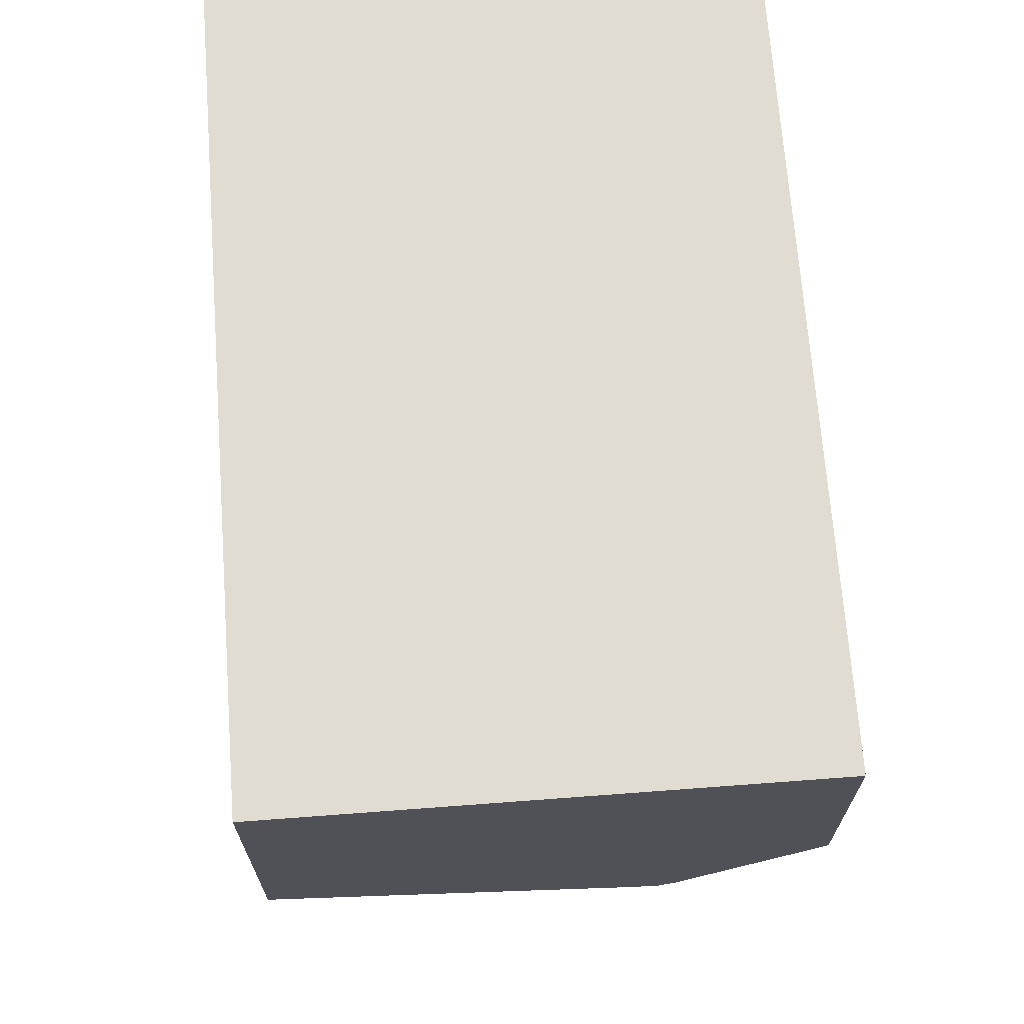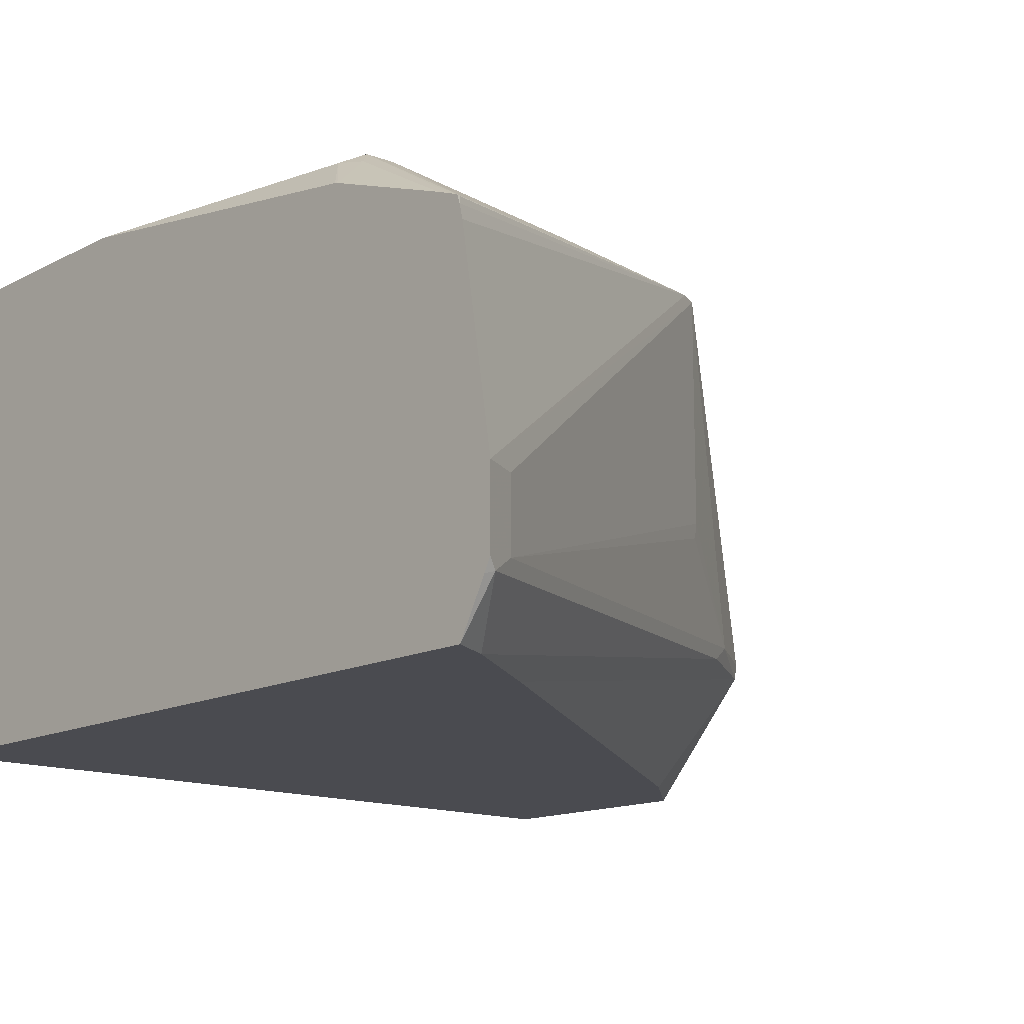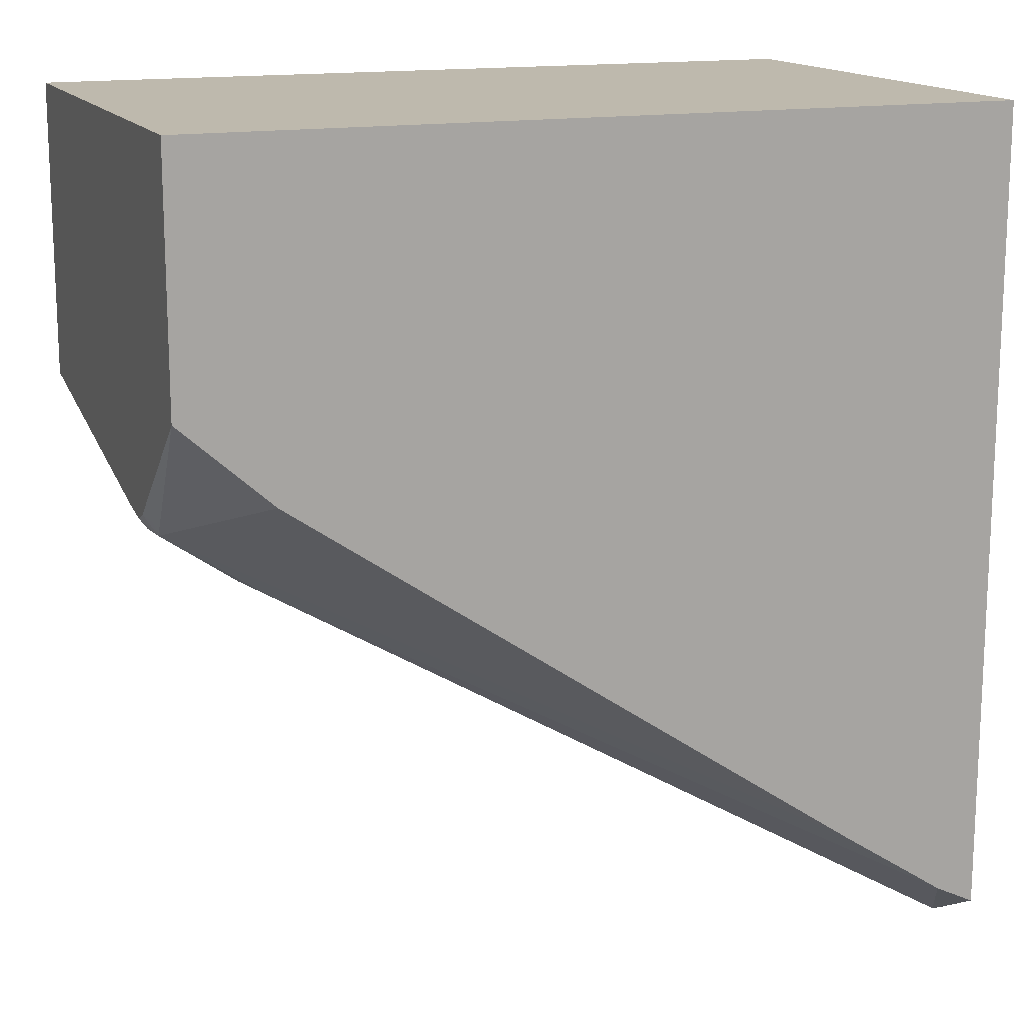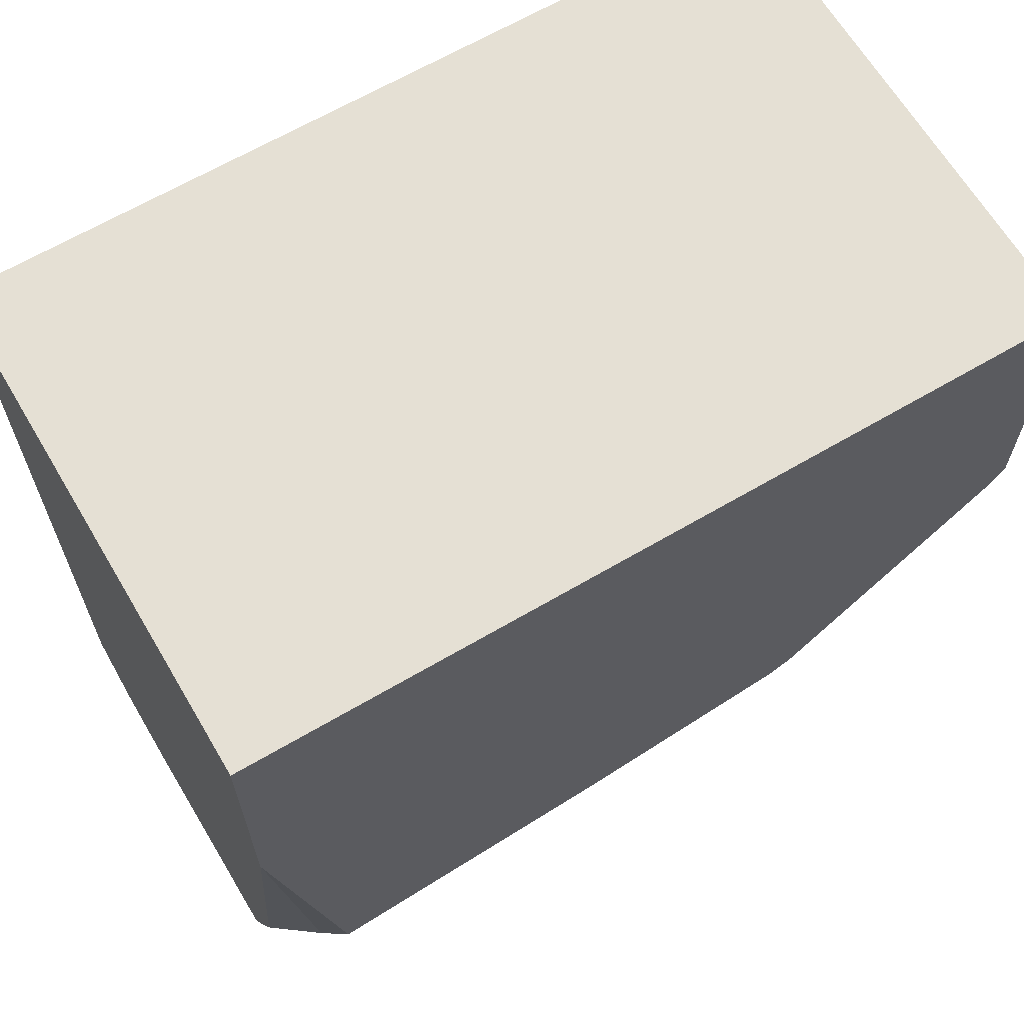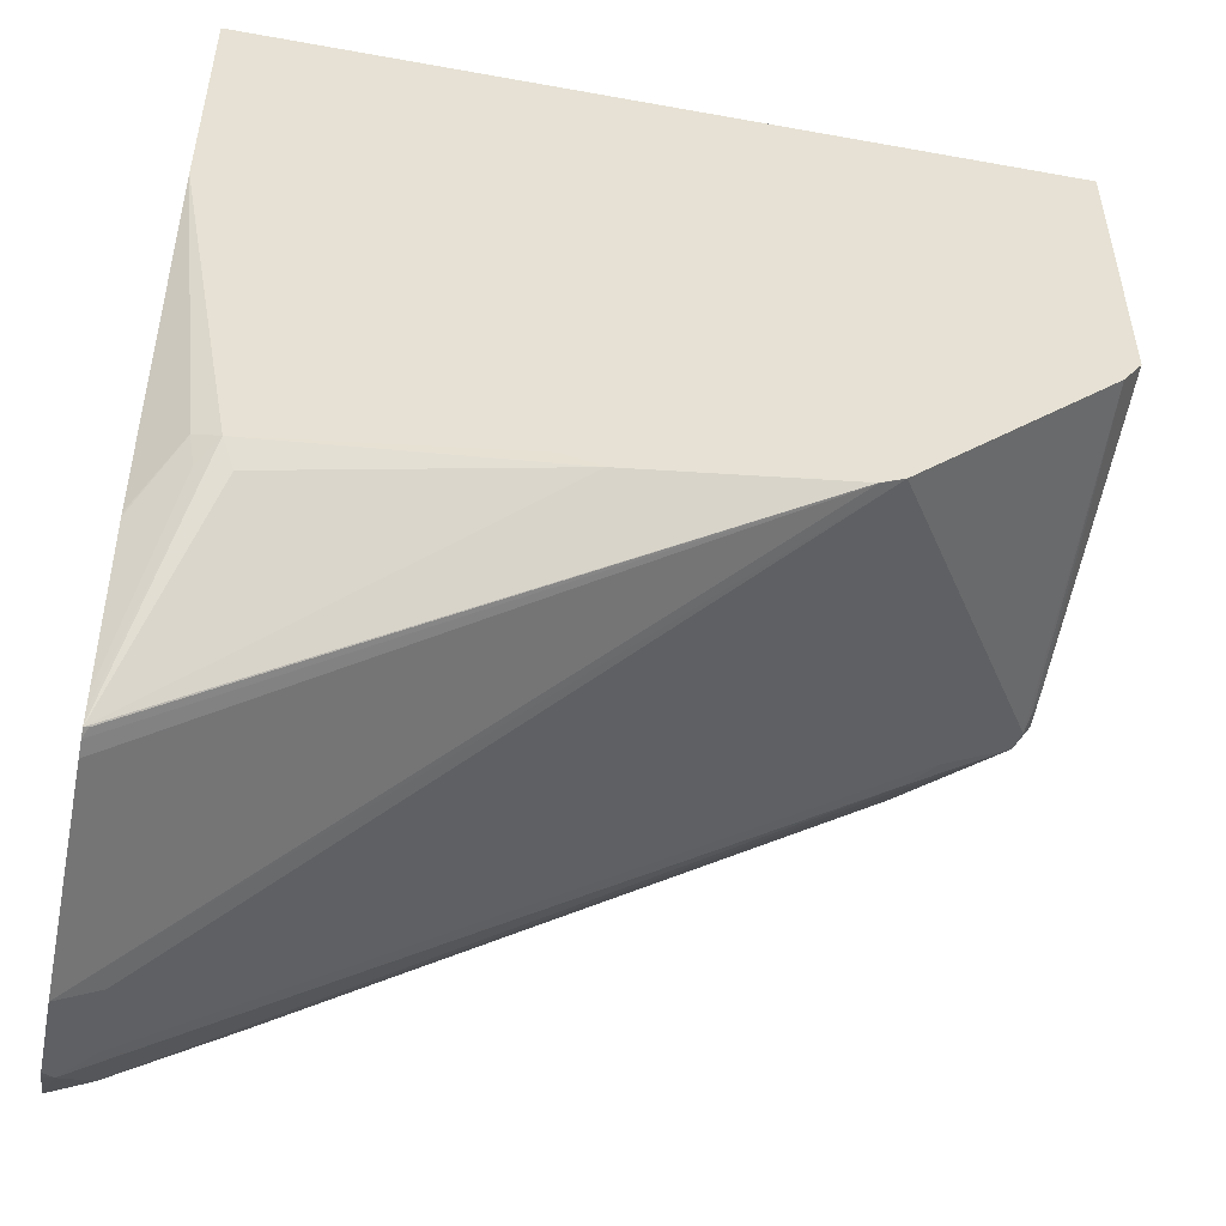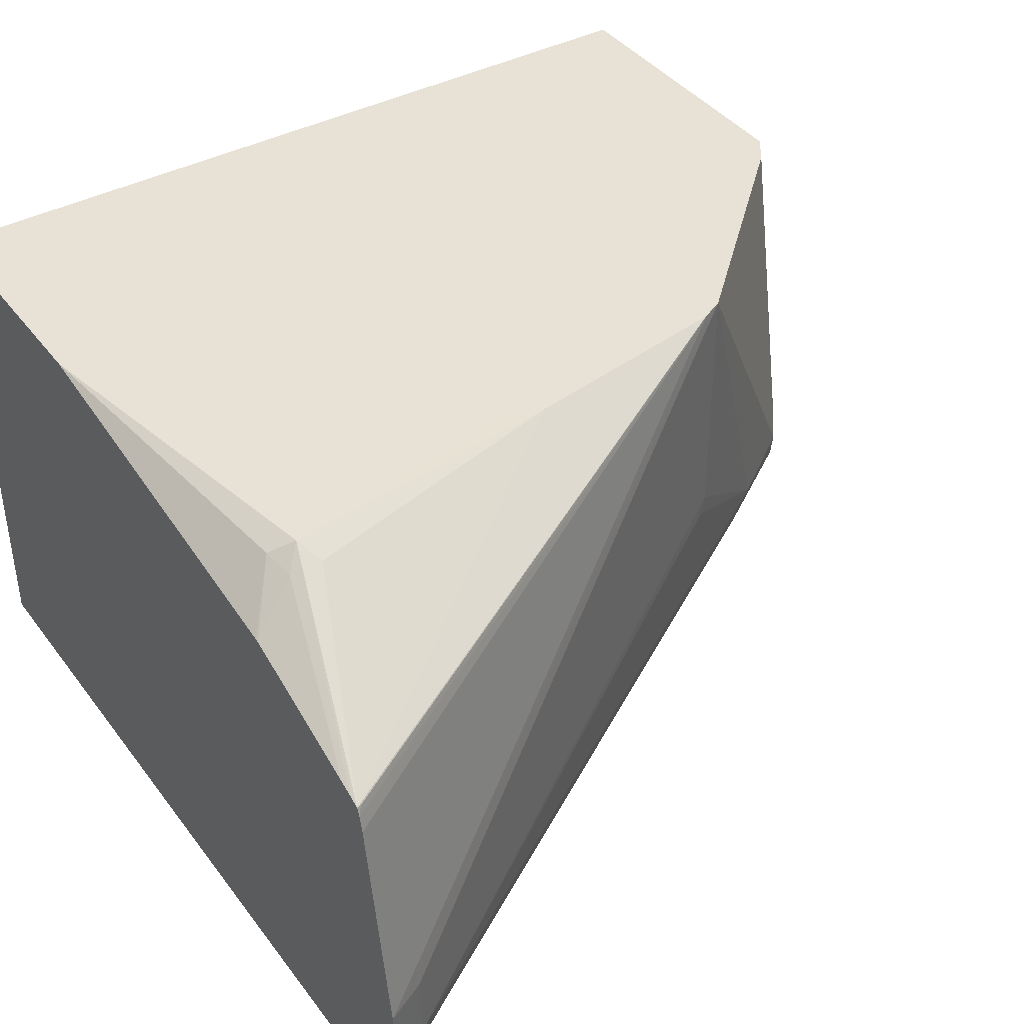
<metadata>
{"format":"obj","ext":"obj","renderer":"f3d","projection":"perspective","resolution":1024,"background":"white","views":[{"elev":69.2,"azim":-94.3,"up":"+Z"},{"elev":-14.4,"azim":137.9,"up":"+Y"},{"elev":15.2,"azim":-21.1,"up":"+Z"},{"elev":65.2,"azim":149.4,"up":"+Z"},{"elev":-50.6,"azim":168.8,"up":"+Z"},{"elev":40.3,"azim":146.7,"up":"+Y"}]}
</metadata>
<code>
v -0.06377 0.1142 -0.1524
v -0.06377 0.3461 -0.1524
v -0.06377 0.1142 -0.2646
v 0.3094 0.1142 -0.1524
v 0.3094 0.3461 -0.1524
v -0.06377 0.3461 -0.2894
v -0.02194 0.1142 -0.302
v -0.06377 0.1741 -0.3158
v -0.06037 0.1702 -0.3185
v -0.05763 0.173 -0.3253
v 0.3094 0.1142 -0.5253
v 0.3094 0.3461 -0.2671
v -0.05489 0.3461 -0.302
v -0.06377 0.1974 -0.3172
v 0.2416 0.1142 -0.4831
v -0.06377 0.1812 -0.3194
v -0.06037 0.1812 -0.324
v -0.02194 0.1812 -0.3514
v -0.008207 0.173 -0.3582
v 0.291 0.1142 -0.5161
v 0.302 0.1142 -0.5216
v 0.3047 0.14 -0.5394
v 0.3094 0.1385 -0.5386
v 0.3047 0.3461 -0.2718
v 0.3094 0.3194 -0.4447
v 0.291 0.3404 -0.4228
v 0.28 0.3459 -0.4283
v -0.06176 0.1894 -0.3212
v 0.03844 0.3461 -0.3898
v -0.06377 0.1874 -0.3187
v 0.03844 0.2306 -0.3898
v 0.04118 0.2224 -0.3912
v 0.291 0.1483 -0.5326
v 0.3012 0.1142 -0.5212
v 0.3094 0.1447 -0.5418
v 0.1894 0.3461 -0.3871
v 0.3094 0.319 -0.4464
v 0.2882 0.3377 -0.4365
v 0.3094 0.2929 -0.5177
v 0.3094 0.2911 -0.5221
v 0.2745 0.3404 -0.4392
v 0.1482 0.3461 -0.4118
v 0.1649 0.3461 -0.4076
v 0.1729 0.3461 -0.4036
v 0.0494 0.3461 -0.3952
v 0.04944 0.3459 -0.3953
v 0.3094 0.1812 -0.5418
v 0.291 0.1812 -0.5326
v 0.3094 0.2957 -0.5106
v 0.3094 0.2871 -0.5235
v 0.3075 0.291 -0.5216
v 0.3094 0.28 -0.5253
f 18 22 19
f 19 22 20
f 25 37 26
f 22 33 35
f 21 34 22
f 22 35 23
f 24 27 36
f 18 33 22
f 20 22 34
f 18 32 33
f 13 28 14
f 18 29 31
f 17 29 18
f 16 28 17
f 16 30 28
f 14 28 30
f 13 29 17
f 26 37 38
f 13 17 28
f 12 27 24
f 12 26 27
f 12 25 26
f 18 31 32
f 26 38 27
f 29 46 47
f 27 39 40
f 46 52 47
f 11 22 23
f 45 52 46
f 45 50 52
f 45 51 50
f 40 42 41
f 40 45 42
f 40 50 51
f 38 49 39
f 37 49 38
f 27 38 39
f 33 47 35
f 31 33 32
f 29 33 31
f 29 48 33
f 29 47 48
f 29 45 46
f 27 44 36
f 27 43 44
f 27 42 43
f 27 41 42
f 27 40 41
f 33 48 47
f 40 51 45
f 11 21 22
f 10 19 20
f 2 43 42
f 2 44 43
f 2 36 44
f 2 24 36
f 2 12 24
f 2 5 12
f 1 5 2
f 1 4 5
f 1 11 4
f 1 21 11
f 1 34 21
f 1 20 34
f 1 15 20
f 1 7 15
f 1 3 7
f 1 16 8
f 1 30 16
f 1 14 30
f 1 6 14
f 1 2 6
f 10 20 15
f 2 42 45
f 2 45 29
f 1 8 3
f 2 13 6
f 10 18 19
f 2 29 13
f 10 17 18
f 10 16 17
f 8 16 10
f 7 10 15
f 6 13 14
f 4 12 5
f 4 25 12
f 4 37 25
f 4 49 37
f 8 10 9
f 4 40 39
f 4 39 49
f 3 10 7
f 3 8 9
f 4 23 35
f 4 11 23
f 4 47 52
f 4 52 50
f 4 50 40
f 4 35 47
f 3 9 10

</code>
